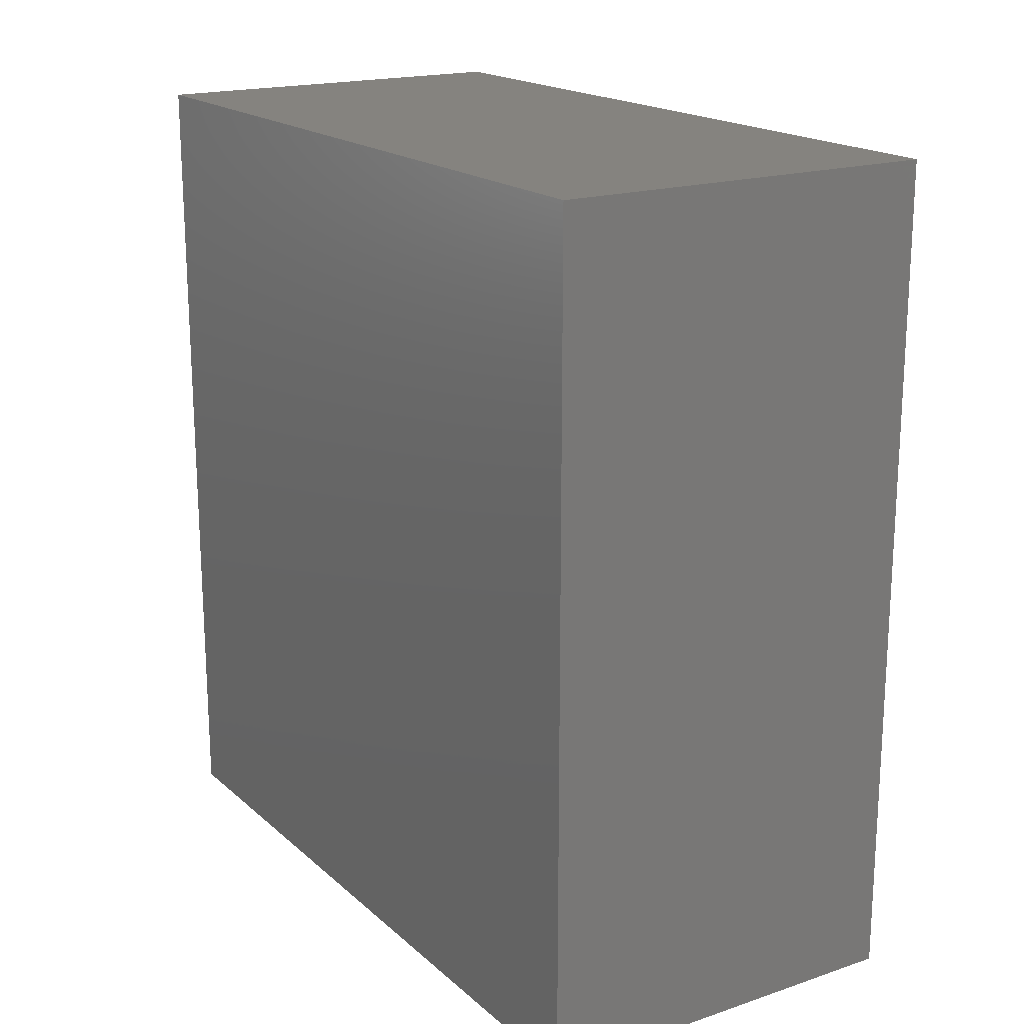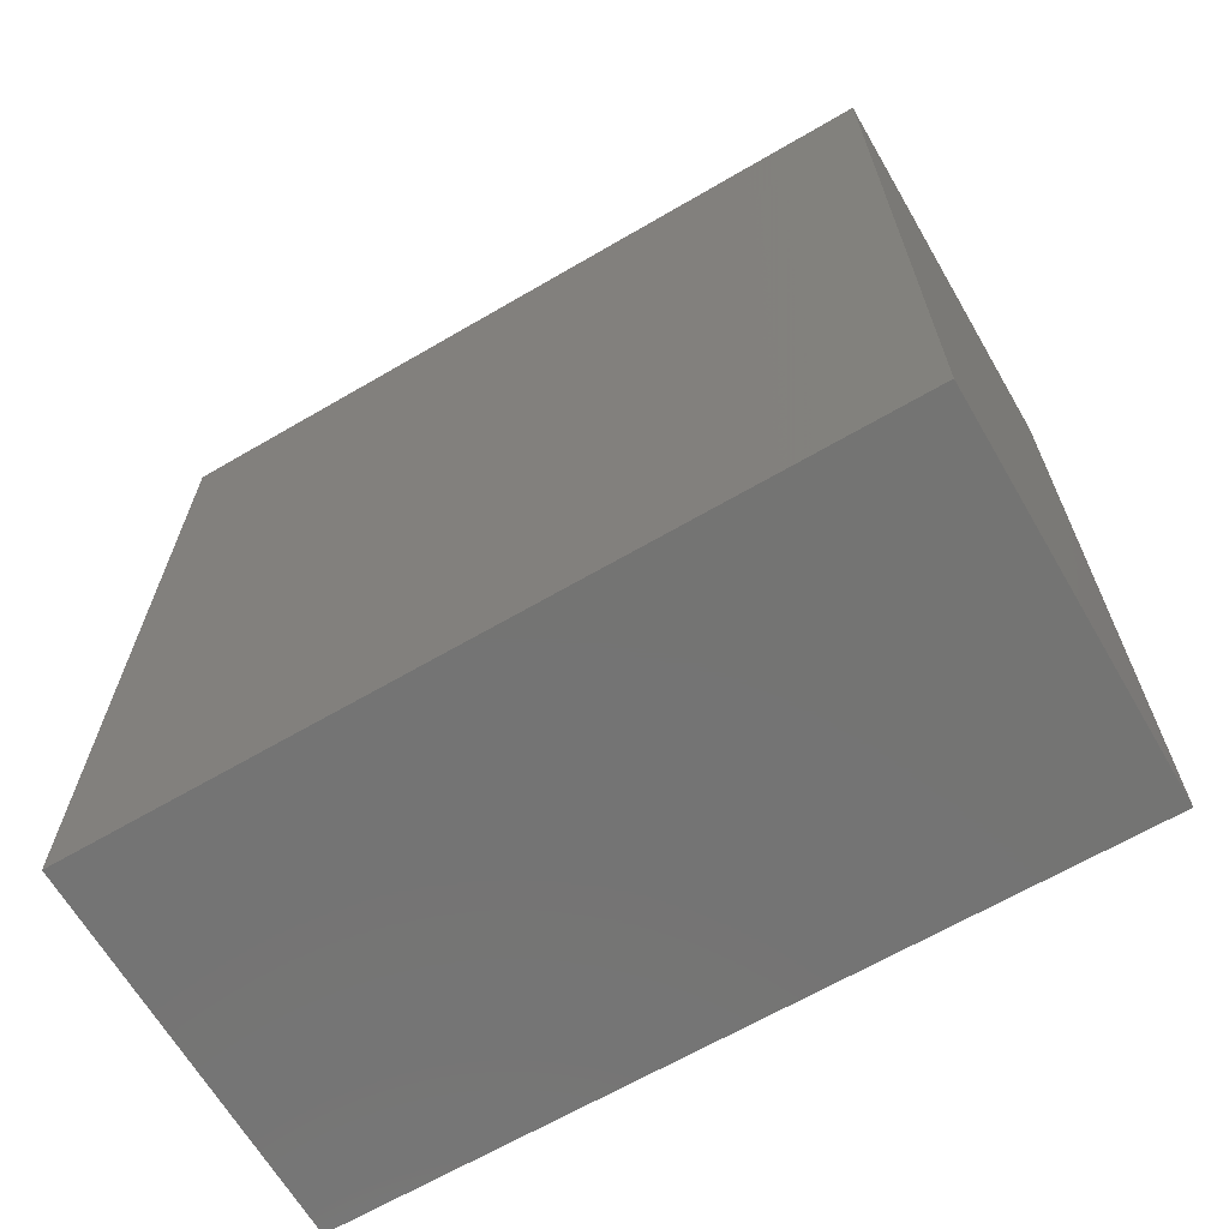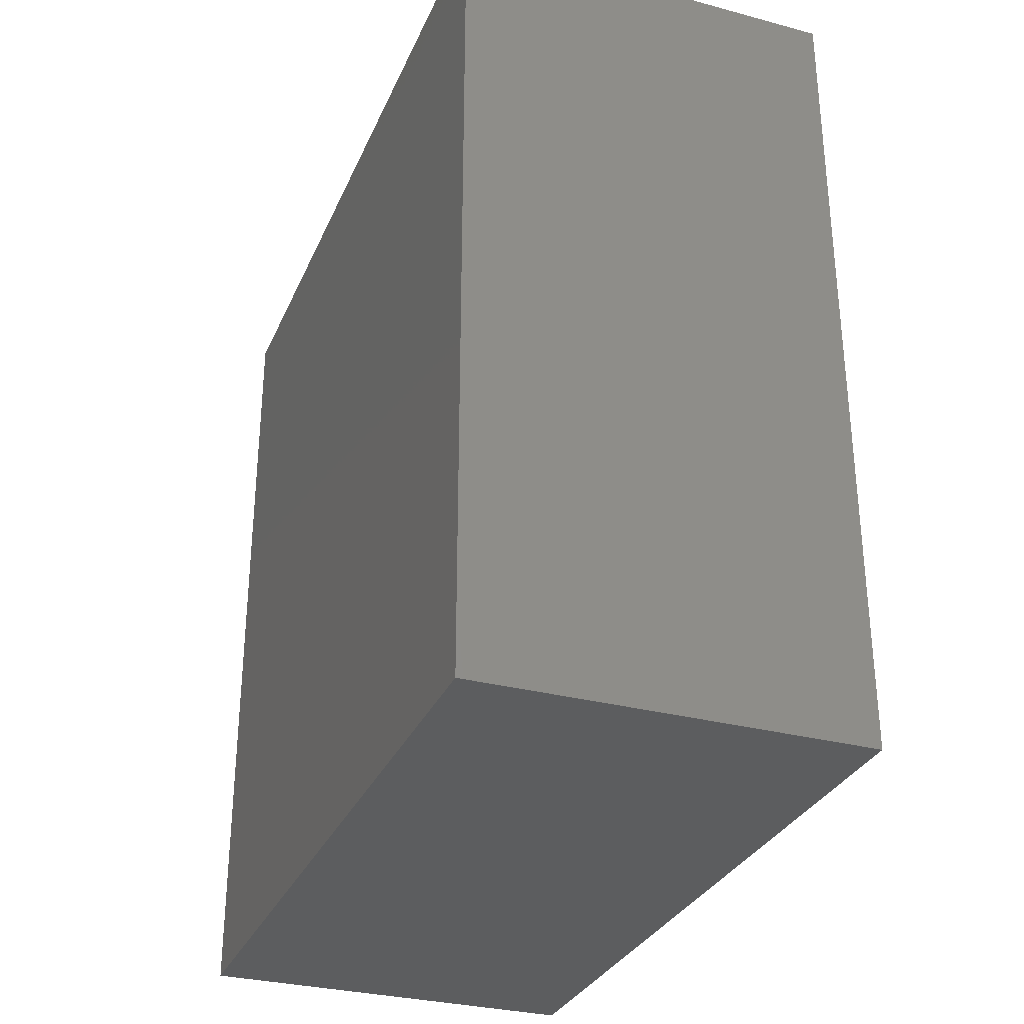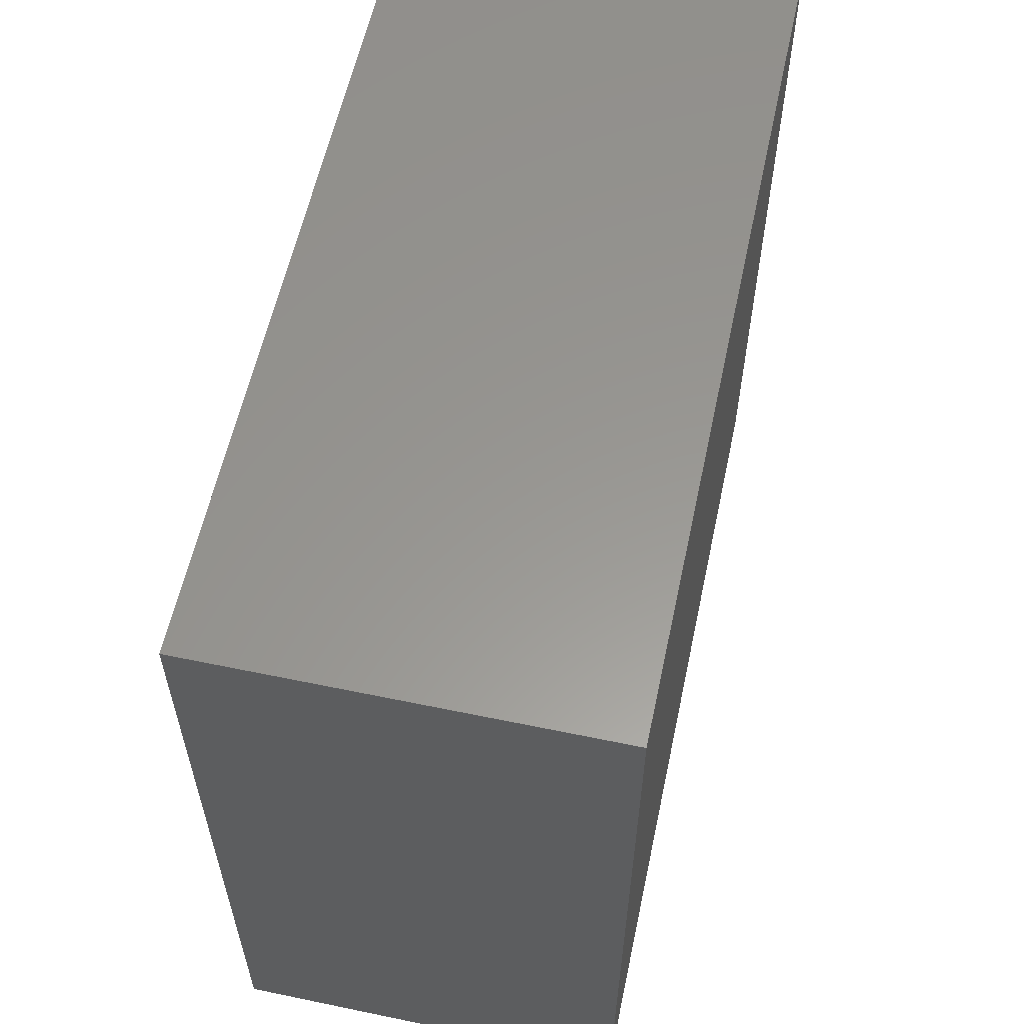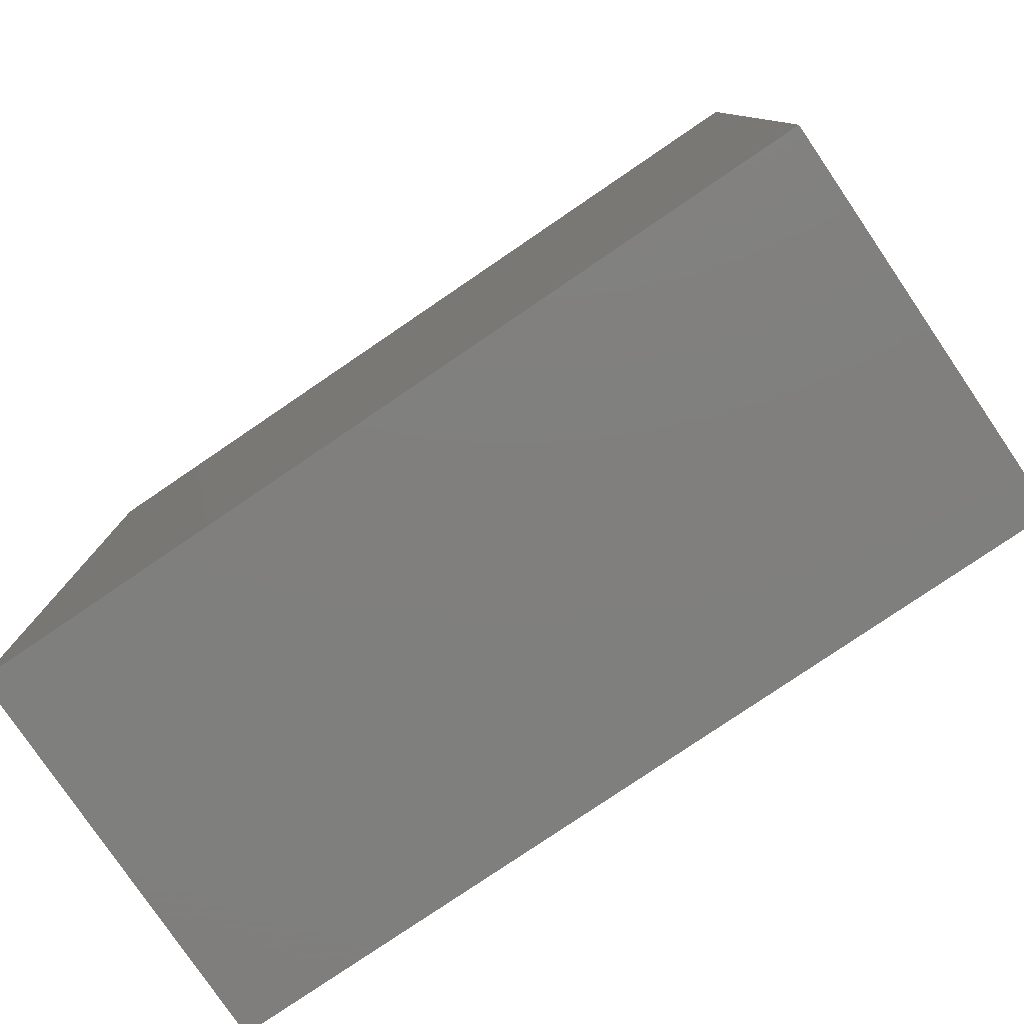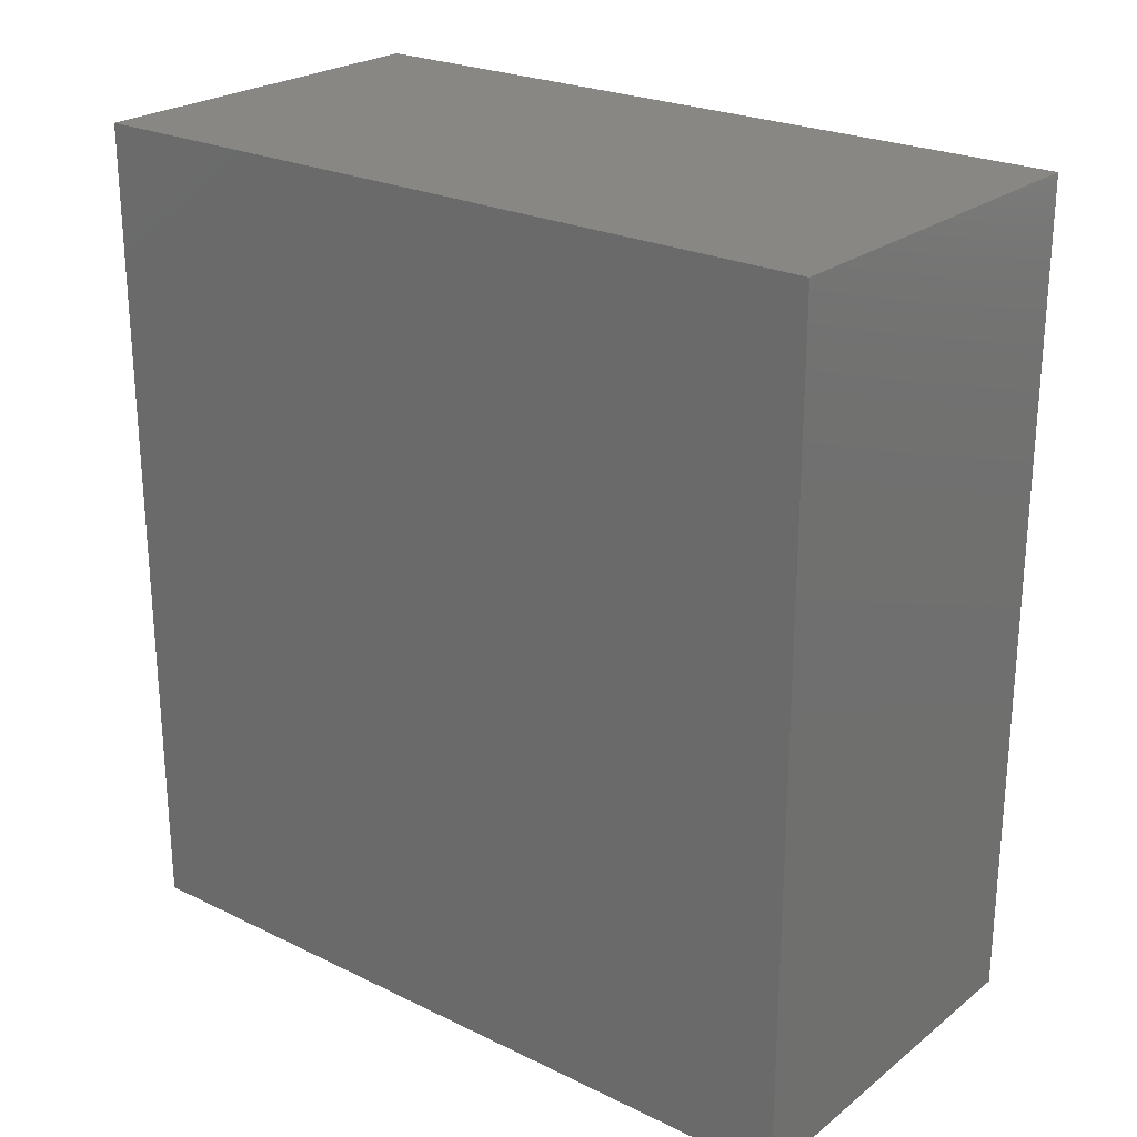
<metadata>
{"format":"stl","ext":"stl","renderer":"f3d","projection":"perspective","resolution":1024,"background":"white","views":[{"elev":18.5,"azim":147.6,"up":"+Z"},{"elev":-66.1,"azim":120.3,"up":"+Z"},{"elev":-31.1,"azim":159.3,"up":"+Z"},{"elev":58.7,"azim":-167.9,"up":"+Y"},{"elev":-79.3,"azim":-55.8,"up":"+Y"},{"elev":24.2,"azim":-51.4,"up":"+Z"}]}
</metadata>
<code>
# stl→obj: 8 verts, 12 faces
v -80 1877 670
v 520 687 670
v 520 1877 670
v -80 687 670
v 520 687 -610
v -80 1877 -610
v 520 1877 -610
v -80 687 -610
f 1 2 3
f 2 1 4
f 5 3 2
f 6 4 1
f 3 5 7
f 4 6 8
f 8 7 5
f 7 8 6
f 5 4 2
f 4 5 8
f 6 3 1
f 3 6 7

</code>
